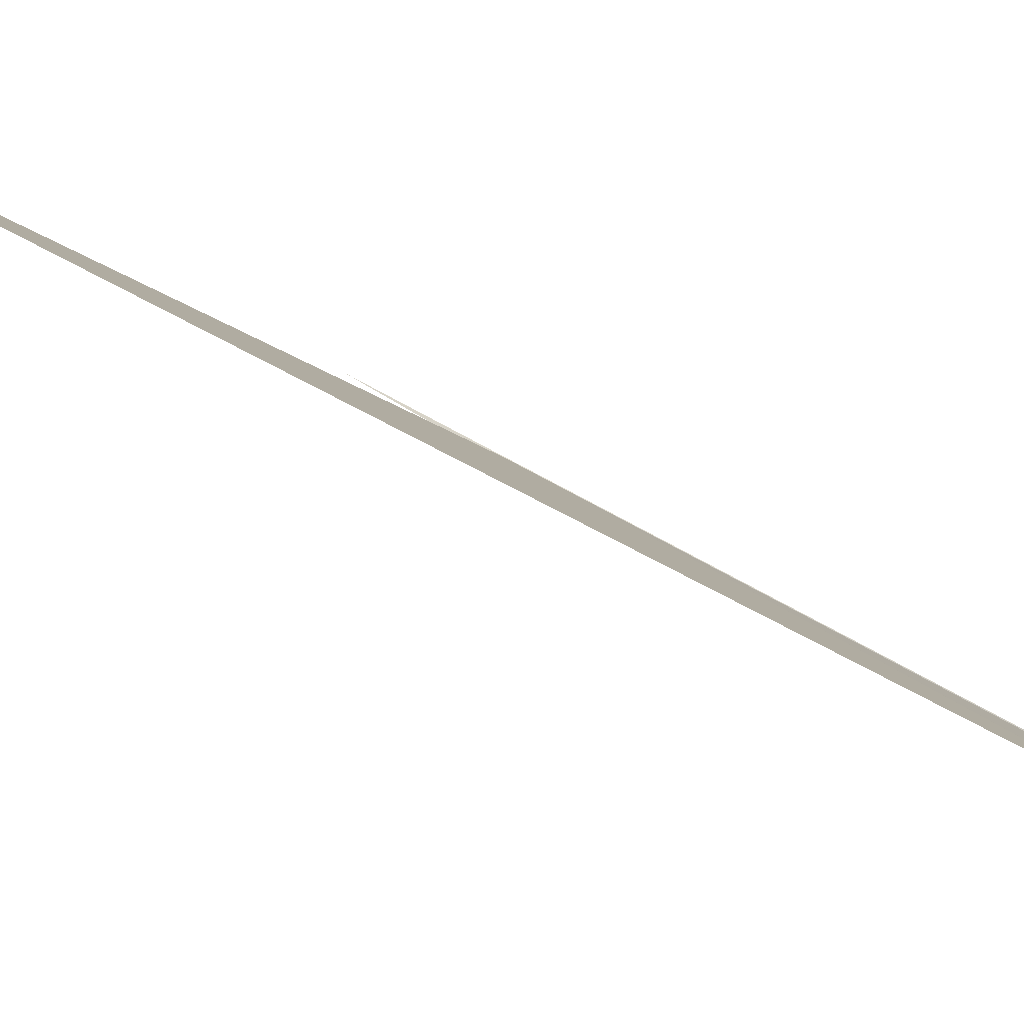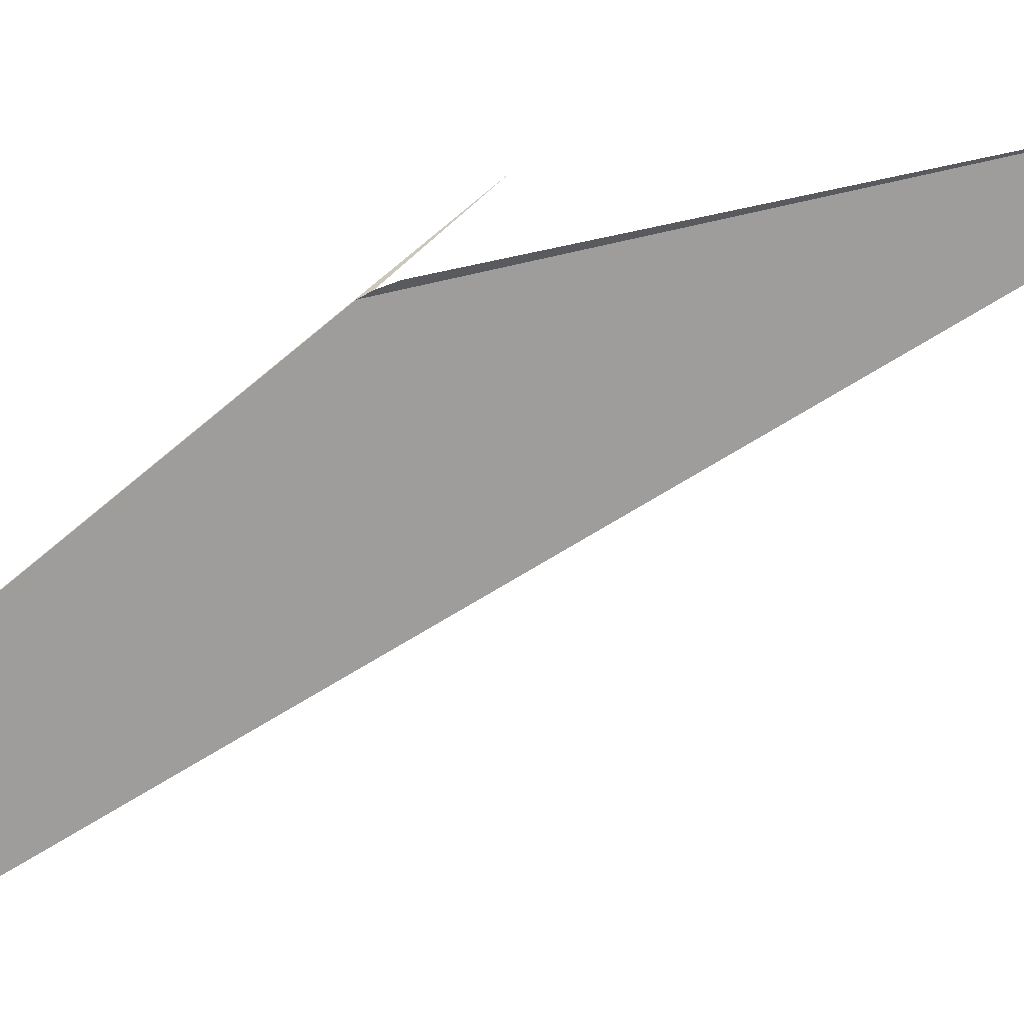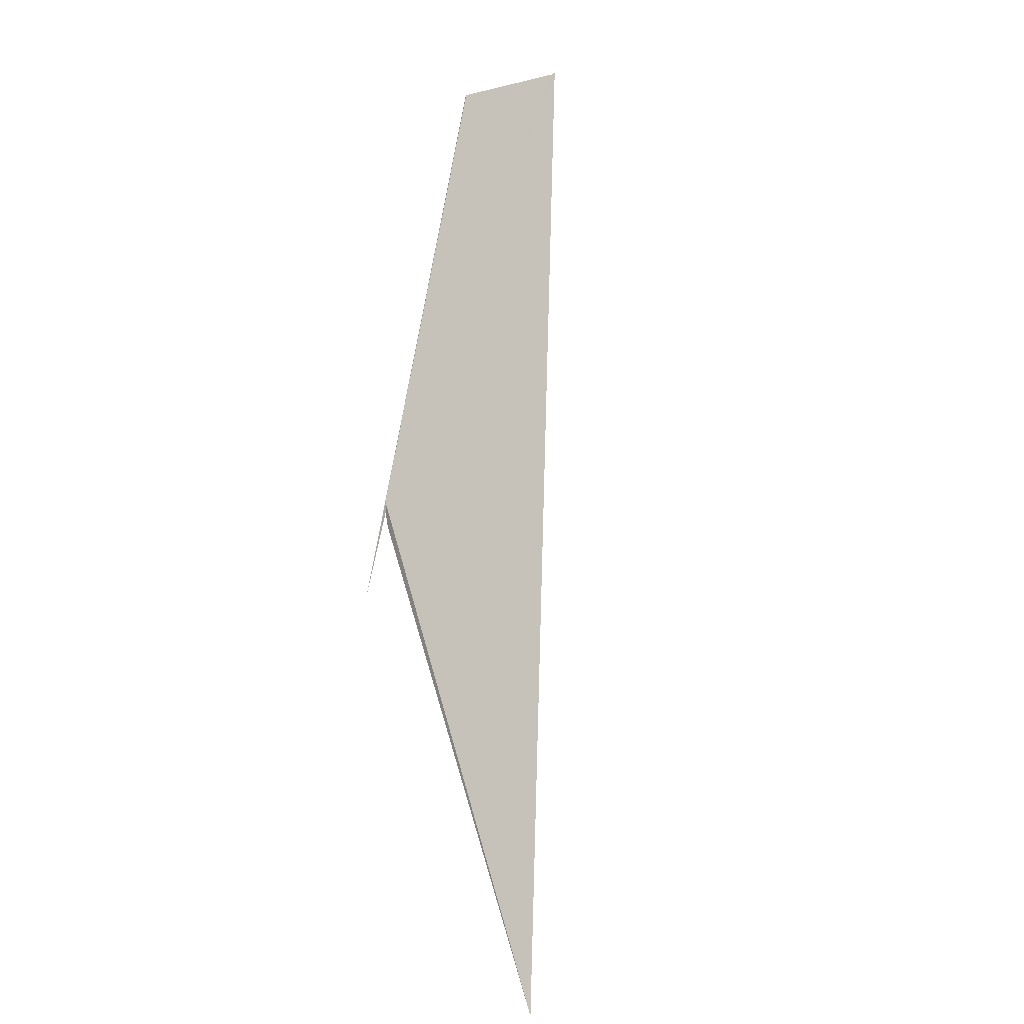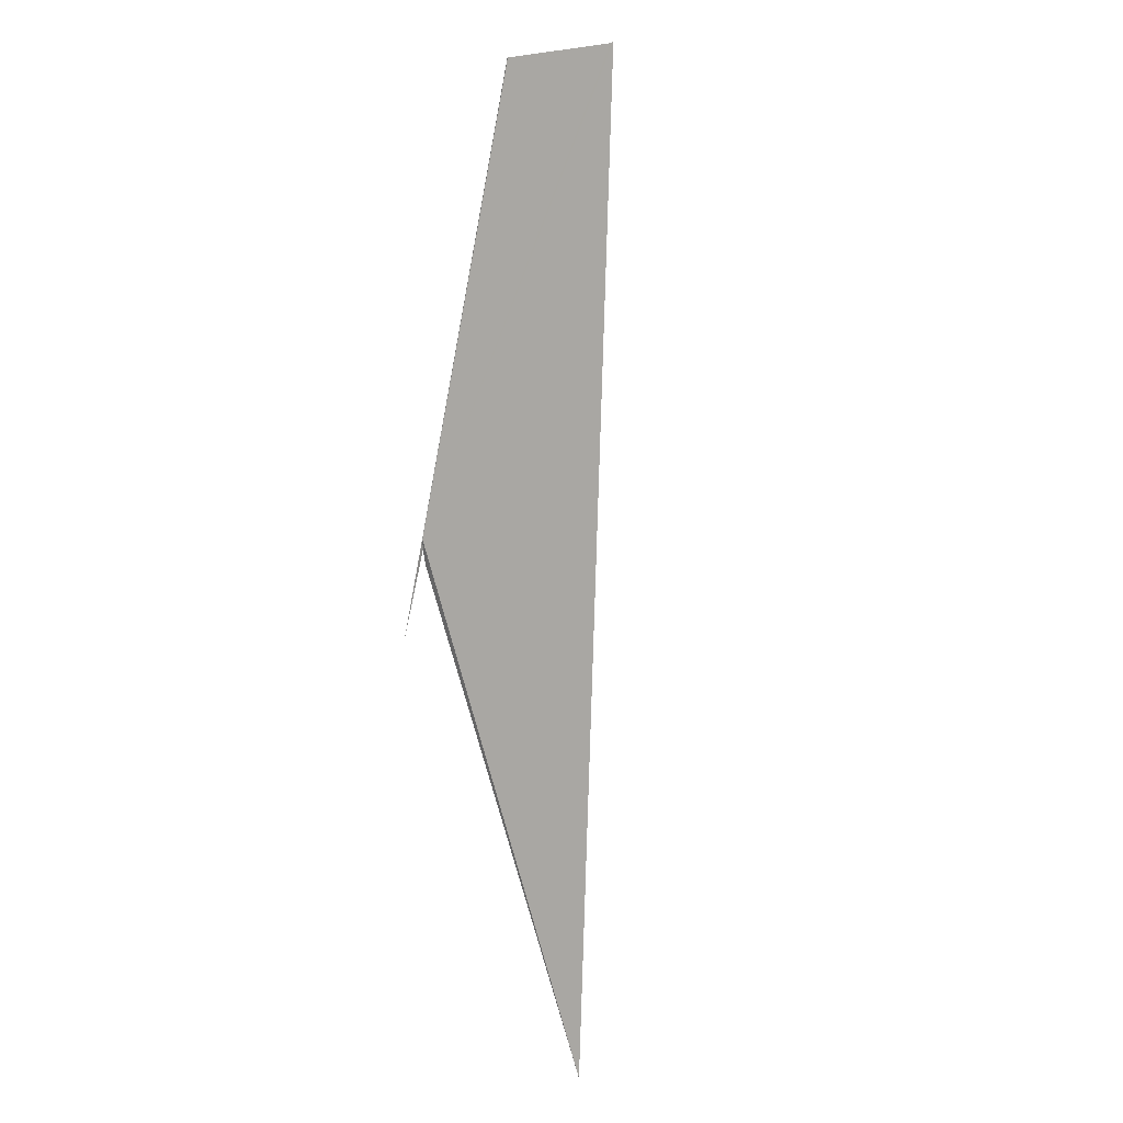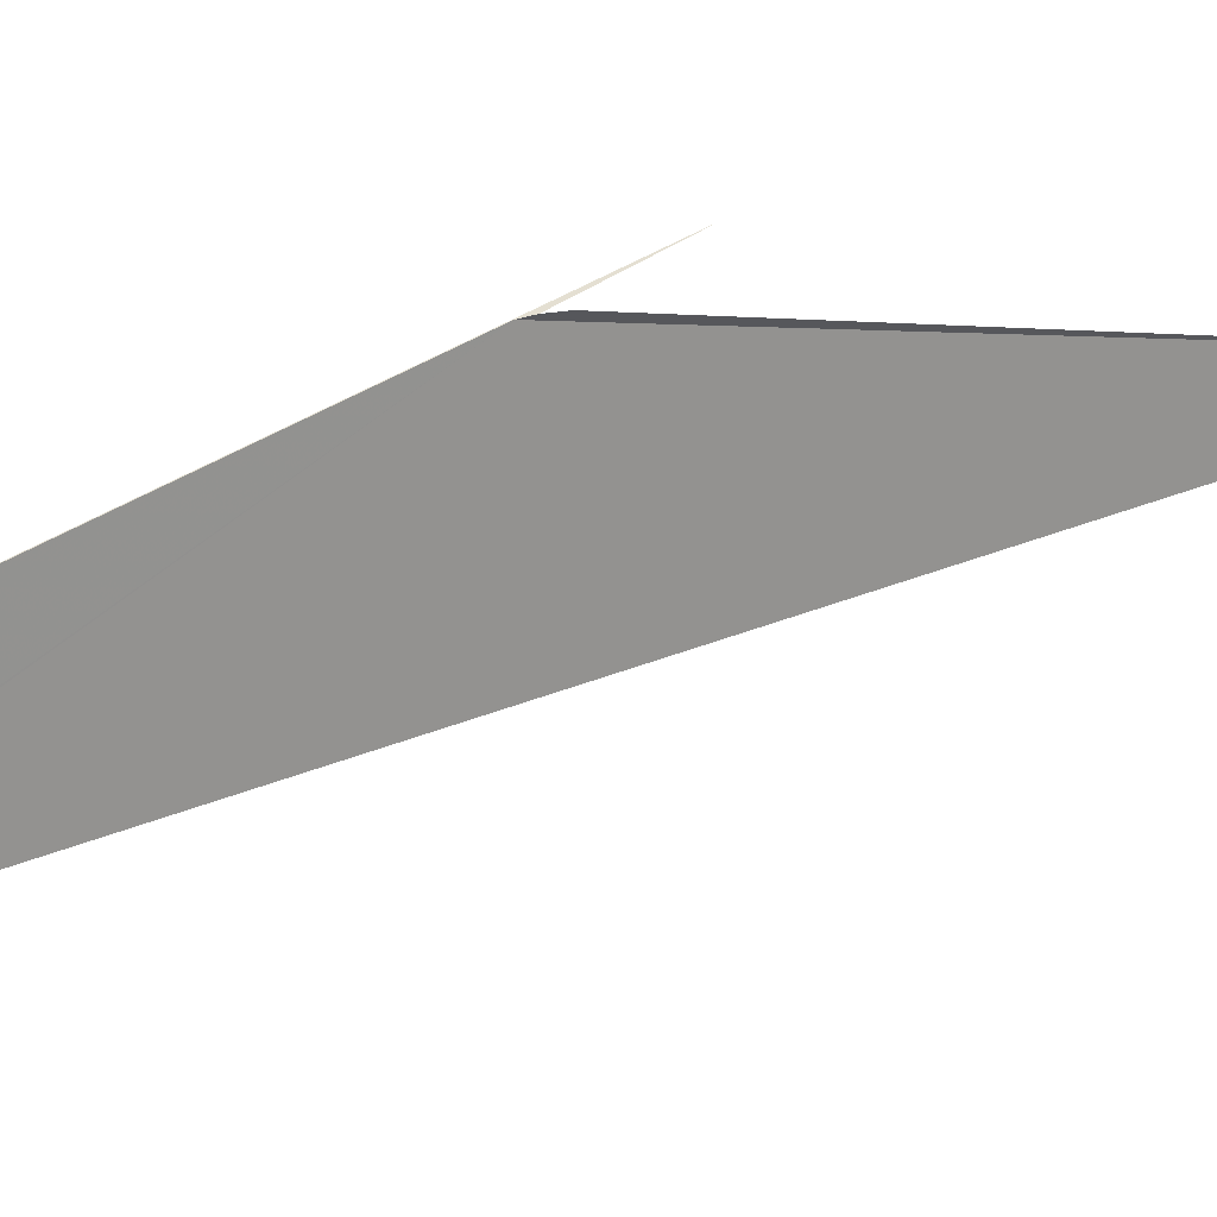
<metadata>
{"format":"obj","ext":"obj","renderer":"f3d","projection":"perspective","resolution":1024,"background":"white","views":[{"elev":-15.7,"azim":88.2,"up":"+Z"},{"elev":-36.8,"azim":-50.0,"up":"+Z"},{"elev":16.6,"azim":42.0,"up":"+Y"},{"elev":37.2,"azim":42.2,"up":"+Y"},{"elev":-38.1,"azim":-71.3,"up":"+Z"}]}
</metadata>
<code>
v -8.636 66.35 -33.65
v -8.508 65.56 -33.26
v -8.622 66.26 -33.63
v -9.218 69.94 -35.39
v -9.22 69.94 -35.4
v -8.572 66.14 -33.61
v -5.908 62.53 -32.61
v -8.462 70.17 -35.82
v -8.478 70.15 -35.8
f 1 2 3
f 1 5 4
f 1 3 6
f 1 8 9
f 1 4 2
f 1 6 7
f 1 9 5
f 1 7 8

</code>
